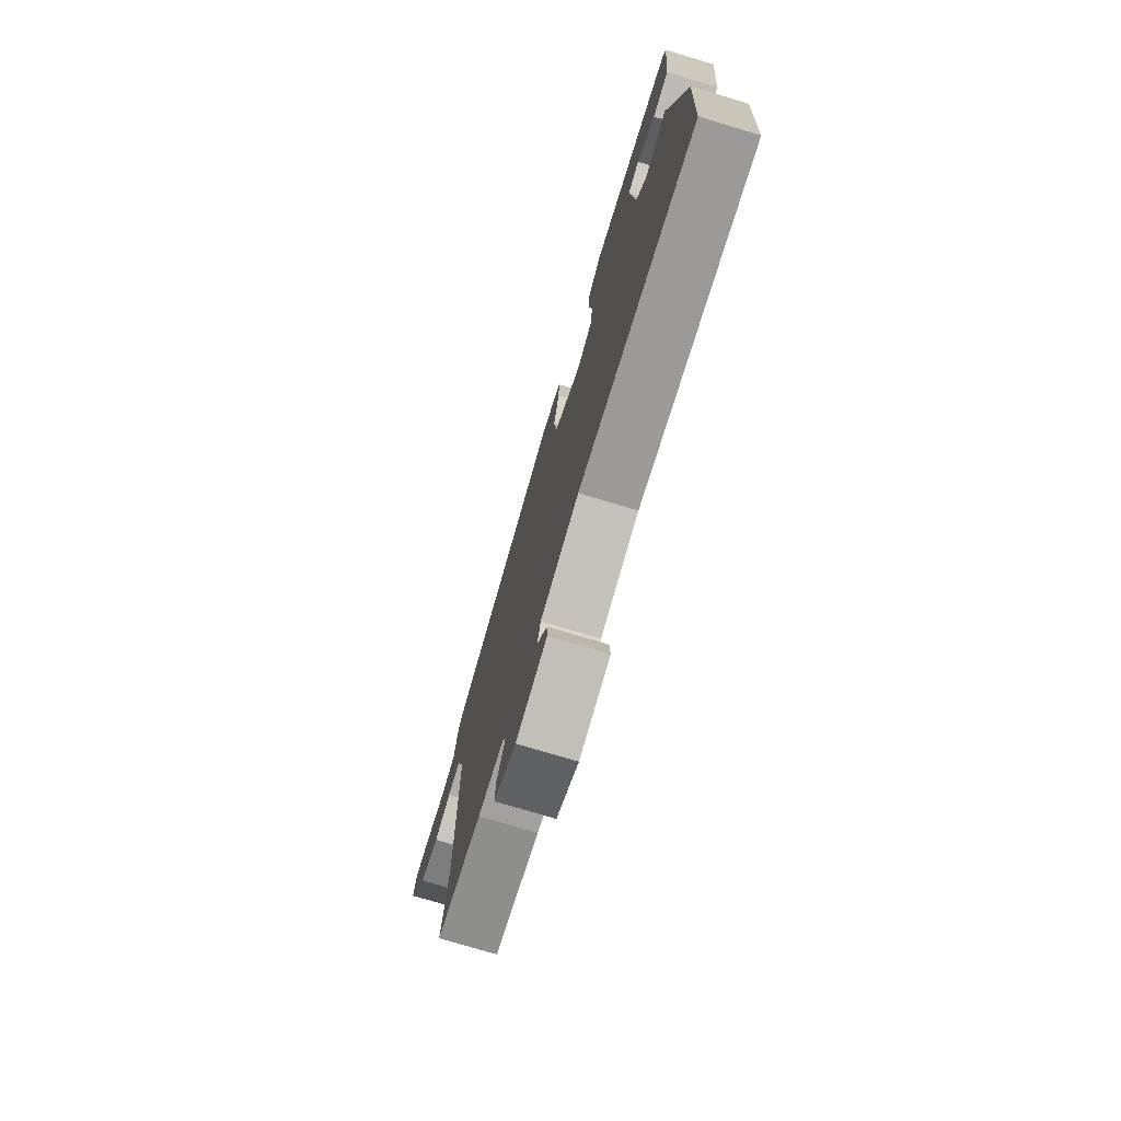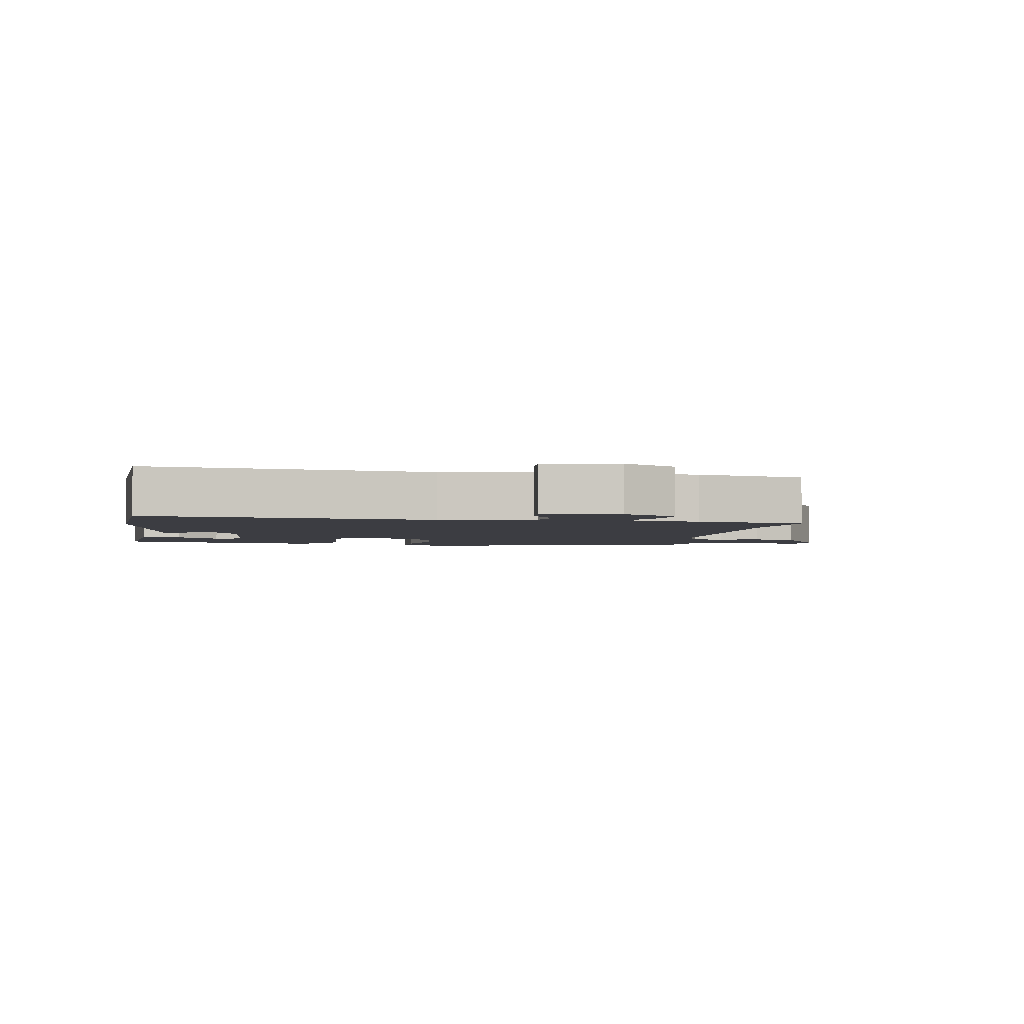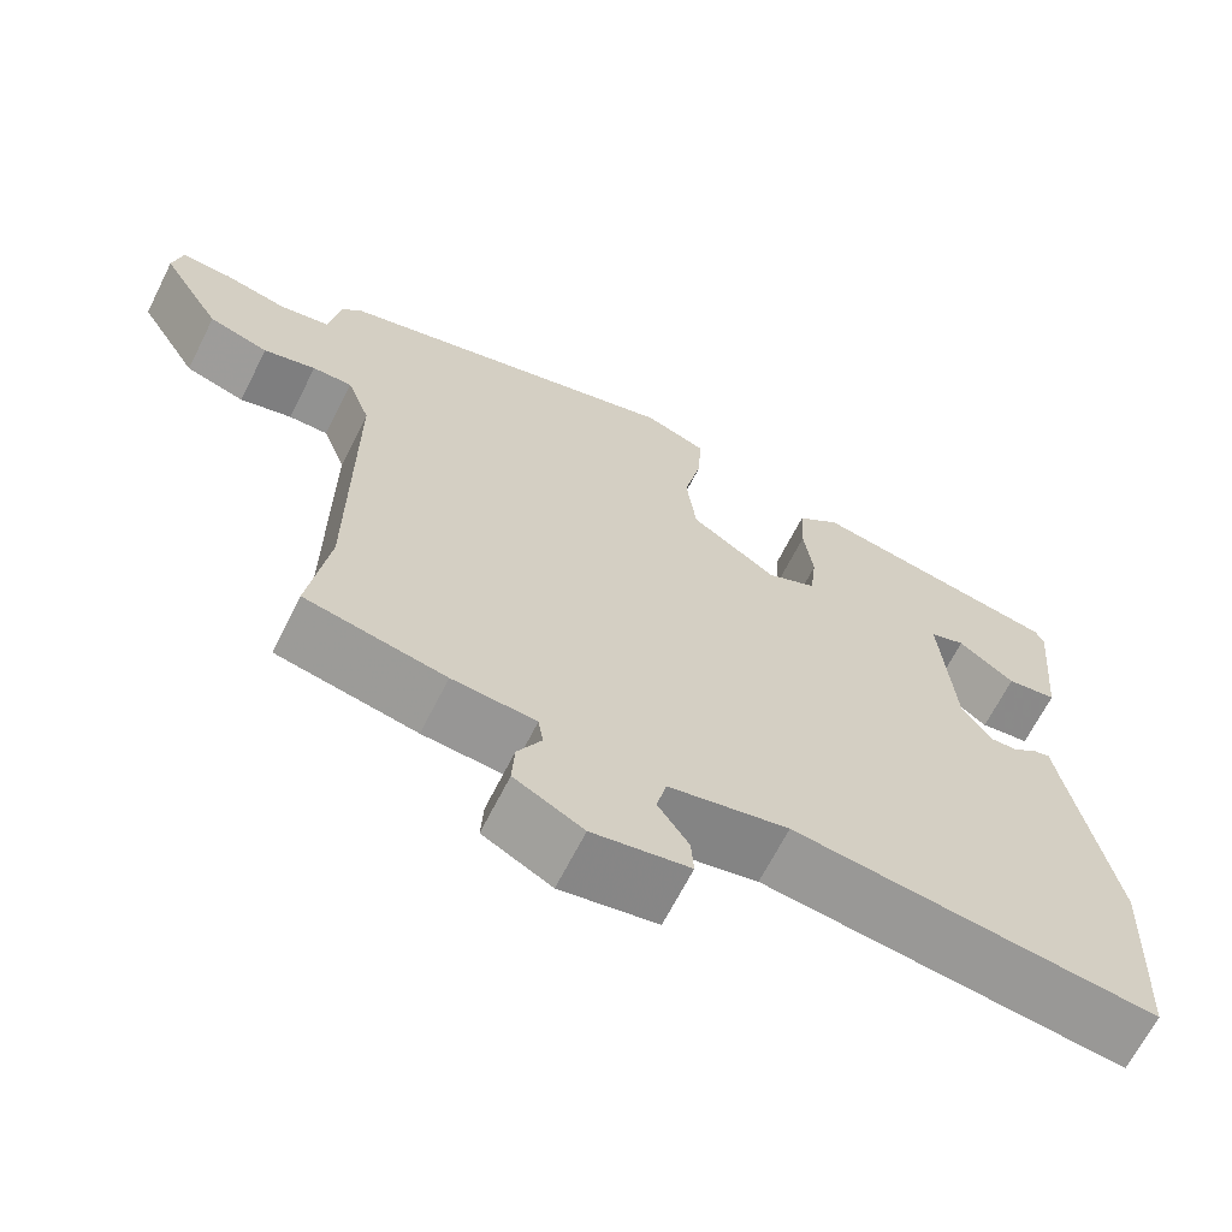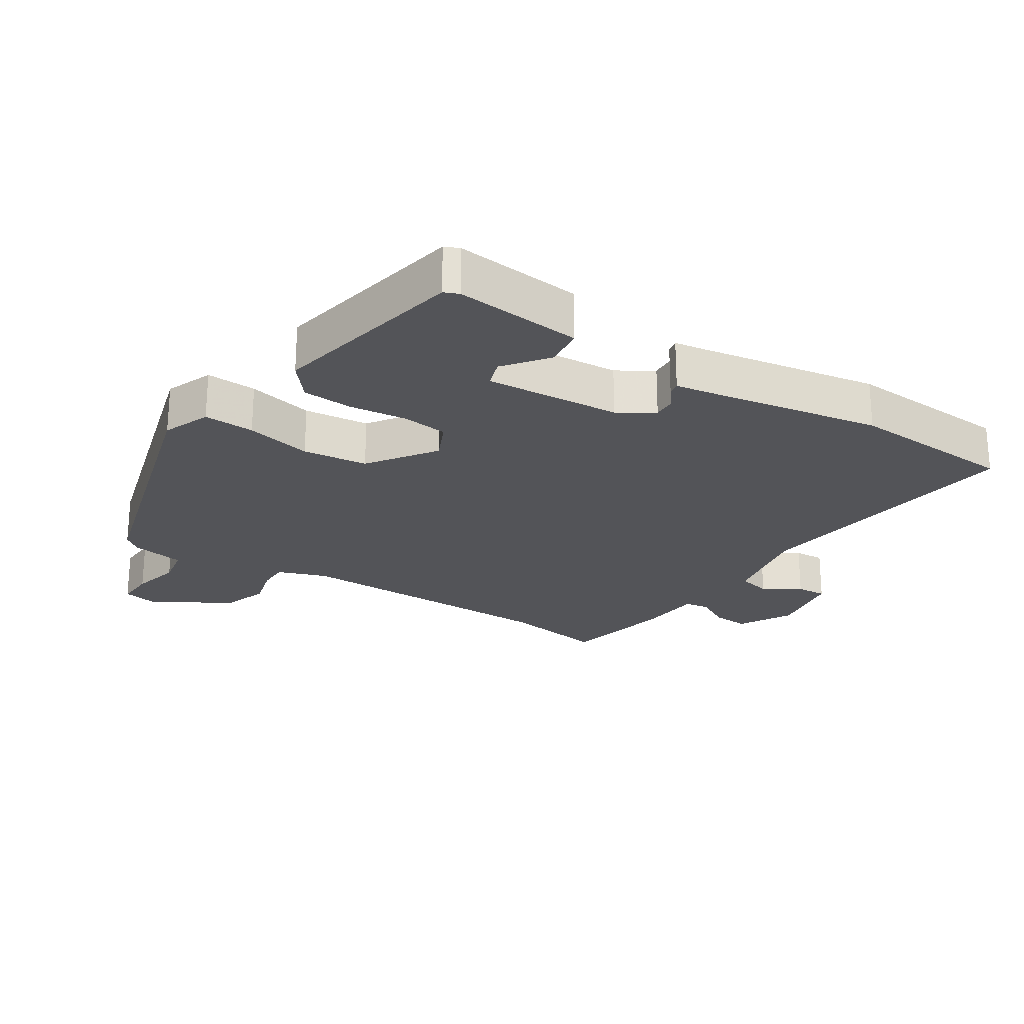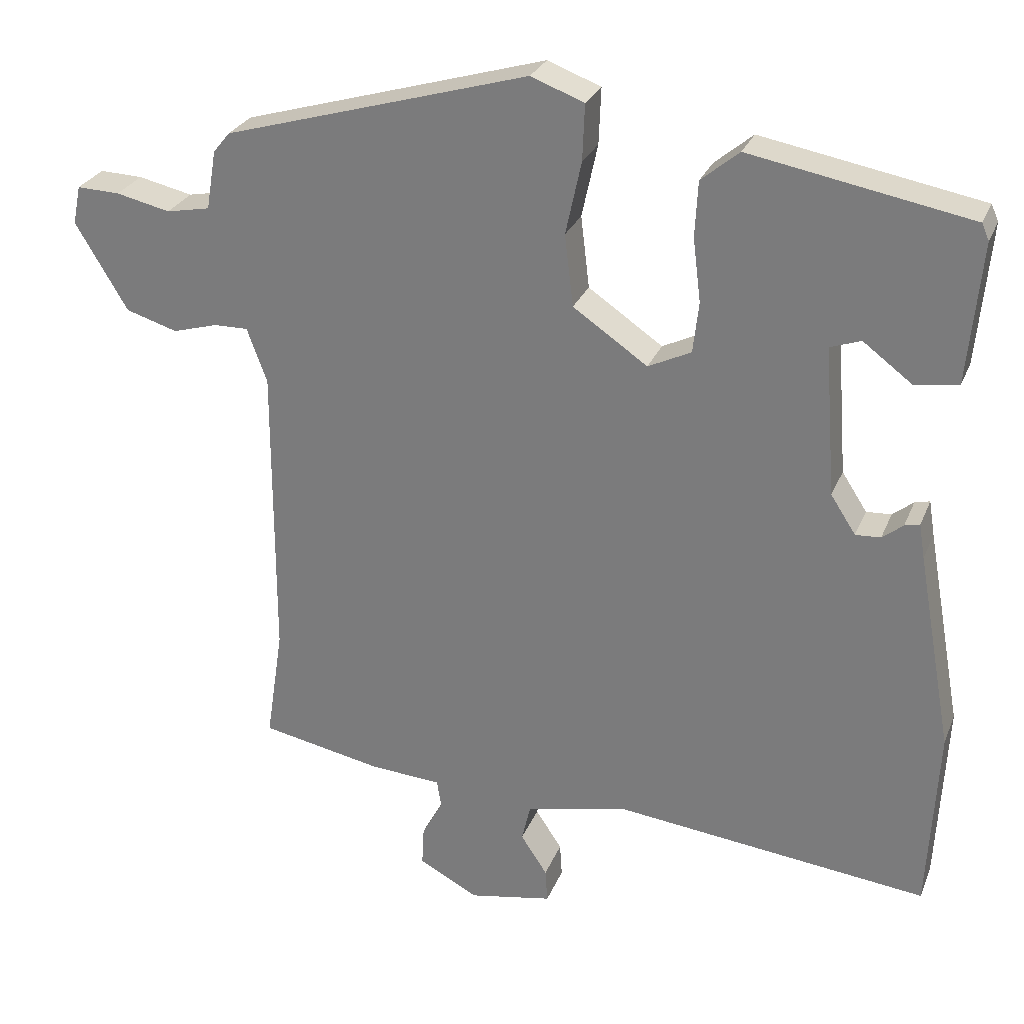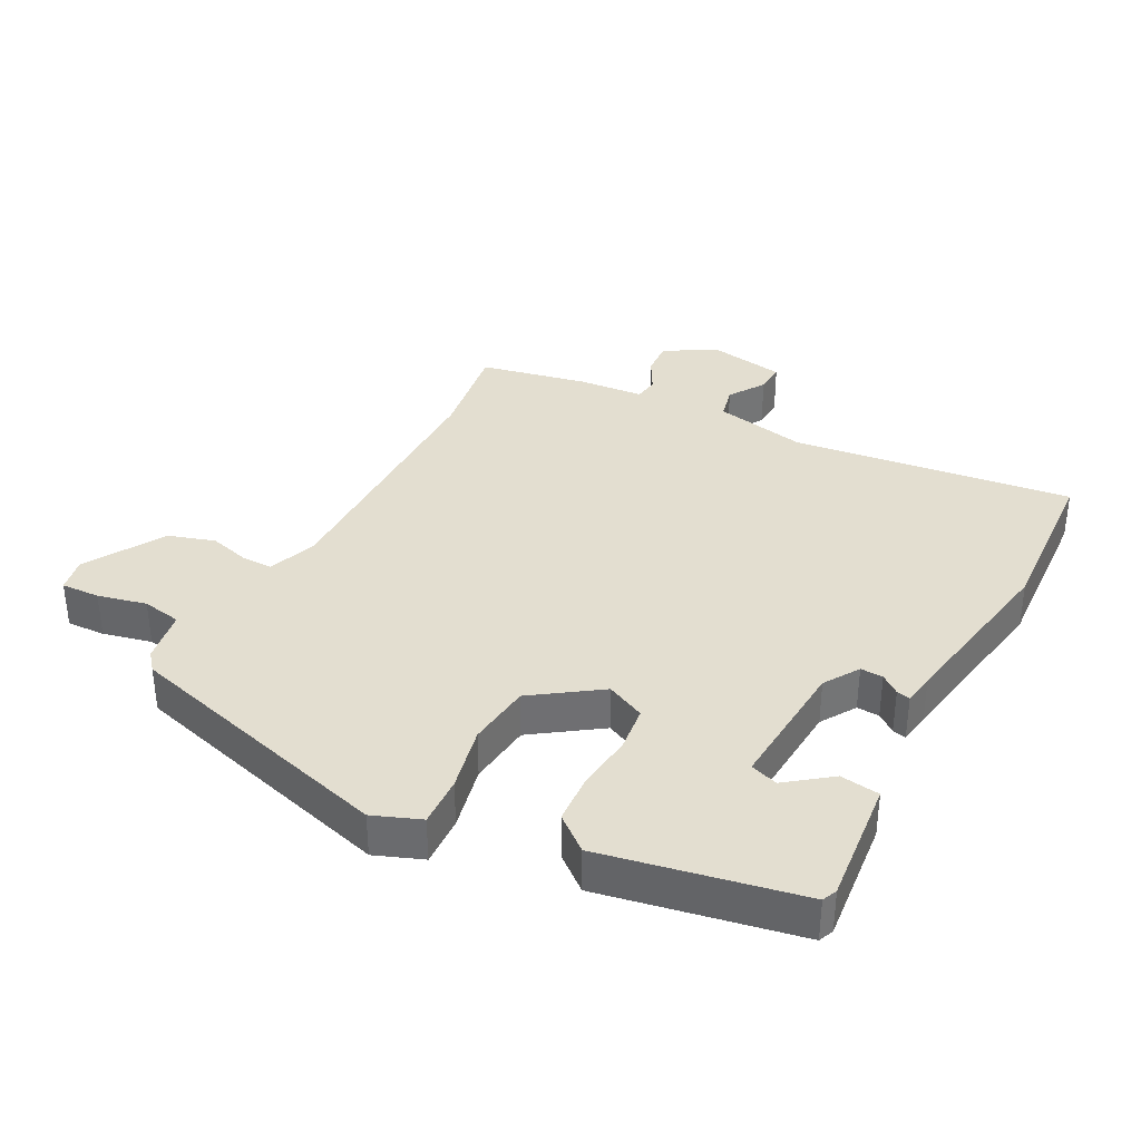
<metadata>
{"format":"obj","ext":"obj","renderer":"f3d","projection":"perspective","resolution":1024,"background":"white","views":[{"elev":-75.9,"azim":73.3,"up":"+Z"},{"elev":-2.9,"azim":170.5,"up":"+Y"},{"elev":-66.7,"azim":-26.8,"up":"+Z"},{"elev":-23.6,"azim":56.5,"up":"+Y"},{"elev":27.5,"azim":19.1,"up":"+Z"},{"elev":35.7,"azim":27.3,"up":"+Y"}]}
</metadata>
<code>
v 0.509 0.07 -0.327
v 0.496 0.07 -0.586
v 0.059 0.07 -0.537
v -0.086 0.07 -0.569
v -0.098 0.07 -0.621
v -0.061 0.07 -0.677
v -0.058 0.07 -0.724
v -0.175 0.07 -0.746
v -0.258 0.07 -0.702
v -0.255 0.07 -0.646
v -0.226 0.07 -0.592
v -0.232 0.07 -0.554
v -0.333 0.07 -0.547
v -0.502 0.07 -0.514
v -0.478 0.07 -0.355
v -0.477 0.07 0.065
v -0.505 0.07 0.141
v -0.553 0.07 0.14
v -0.616 0.07 0.122
v -0.688 0.07 0.144
v -0.761 0.07 0.266
v -0.75 0.07 0.32
v -0.69 0.07 0.318
v -0.614 0.07 0.301
v -0.553 0.07 0.313
v -0.539 0.07 0.396
v -0.516 0.07 0.424
v -0.09 0.07 0.548
v -0.016 0.07 0.52
v -0.019 0.07 0.442
v -0.041 0.07 0.34
v -0.029 0.07 0.24
v 0.075 0.07 0.169
v 0.135 0.07 0.198
v 0.143 0.07 0.269
v 0.132 0.07 0.357
v 0.136 0.07 0.435
v 0.189 0.07 0.479
v 0.495 0.07 0.423
v 0.505 0.07 0.4
v 0.487 0.07 0.204
v 0.426 0.07 0.195
v 0.358 0.07 0.246
v 0.315 0.07 0.231
v 0.331 0.07 0.022
v 0.366 0.07 -0.032
v 0.401 0.07 -0.03
v 0.43 0.07 -0.007
v 0.451 0.07 -0.002
v 0.459 0.07 -0.051
v 0.509 0 -0.327
v 0.496 0 -0.586
v 0.059 0 -0.537
v -0.086 0 -0.569
v -0.098 0 -0.621
v -0.061 0 -0.677
v -0.058 0 -0.724
v -0.175 0 -0.746
v -0.258 0 -0.702
v -0.255 0 -0.646
v -0.226 0 -0.592
v -0.232 0 -0.554
v -0.333 0 -0.547
v -0.502 0 -0.514
v -0.478 0 -0.355
v -0.477 0 0.065
v -0.505 0 0.141
v -0.553 0 0.14
v -0.616 0 0.122
v -0.688 0 0.144
v -0.761 0 0.266
v -0.75 0 0.32
v -0.69 0 0.318
v -0.614 0 0.301
v -0.553 0 0.313
v -0.539 0 0.396
v -0.516 0 0.424
v -0.09 0 0.548
v -0.016 0 0.52
v -0.019 0 0.442
v -0.041 0 0.34
v -0.029 0 0.24
v 0.075 0 0.169
v 0.135 0 0.198
v 0.143 0 0.269
v 0.132 0 0.357
v 0.136 0 0.435
v 0.189 0 0.479
v 0.495 0 0.423
v 0.505 0 0.4
v 0.487 0 0.204
v 0.426 0 0.195
v 0.358 0 0.246
v 0.315 0 0.231
v 0.331 0 0.022
v 0.366 0 -0.032
v 0.401 0 -0.03
v 0.43 0 -0.007
v 0.451 0 -0.002
v 0.459 0 -0.051
f 47 48 49 50
f 1 2 3
f 50 1 3
f 47 50 3
f 46 47 3
f 45 46 3 4
f 44 45 4
f 41 42 43
f 40 41 43
f 39 40 43
f 38 39 43
f 37 38 43
f 37 43 44
f 36 37 44
f 35 36 44
f 34 35 44
f 33 34 44 4
f 29 30 31
f 28 29 31
f 27 28 31
f 26 27 31
f 25 26 31
f 24 25 31 32
f 22 23 24
f 21 22 24
f 20 21 24
f 19 20 24
f 18 19 24
f 24 32 33
f 18 24 33
f 17 18 33
f 12 13 14 15
f 12 15 16
f 9 10 11
f 8 9 11
f 7 8 11
f 6 7 11
f 5 6 11
f 5 11 12
f 16 17 33
f 12 16 33
f 5 12 33
f 4 5 33
f 100 99 98 97
f 53 52 51
f 53 51 100
f 53 100 97
f 53 97 96
f 54 53 96 95
f 54 95 94
f 93 92 91
f 93 91 90
f 93 90 89
f 93 89 88
f 93 88 87
f 94 93 87
f 94 87 86
f 94 86 85
f 94 85 84
f 54 94 84 83
f 81 80 79
f 81 79 78
f 81 78 77
f 81 77 76
f 81 76 75
f 82 81 75 74
f 74 73 72
f 74 72 71
f 74 71 70
f 74 70 69
f 74 69 68
f 83 82 74
f 83 74 68
f 83 68 67
f 65 64 63 62
f 66 65 62
f 61 60 59
f 61 59 58
f 61 58 57
f 61 57 56
f 61 56 55
f 62 61 55
f 83 67 66
f 83 66 62
f 83 62 55
f 83 55 54
f 1 51 52 2
f 2 52 53 3
f 3 53 54 4
f 4 54 55 5
f 5 55 56 6
f 6 56 57 7
f 7 57 58 8
f 8 58 59 9
f 9 59 60 10
f 10 60 61 11
f 11 61 62 12
f 12 62 63 13
f 13 63 64 14
f 14 64 65 15
f 15 65 66 16
f 16 66 67 17
f 17 67 68 18
f 18 68 69 19
f 19 69 70 20
f 20 70 71 21
f 21 71 72 22
f 22 72 73 23
f 23 73 74 24
f 24 74 75 25
f 25 75 76 26
f 26 76 77 27
f 27 77 78 28
f 28 78 79 29
f 29 79 80 30
f 30 80 81 31
f 31 81 82 32
f 32 82 83 33
f 33 83 84 34
f 34 84 85 35
f 35 85 86 36
f 36 86 87 37
f 37 87 88 38
f 38 88 89 39
f 39 89 90 40
f 40 90 91 41
f 41 91 92 42
f 42 92 93 43
f 43 93 94 44
f 44 94 95 45
f 45 95 96 46
f 46 96 97 47
f 47 97 98 48
f 48 98 99 49
f 49 99 100 50
f 50 100 51 1

</code>
